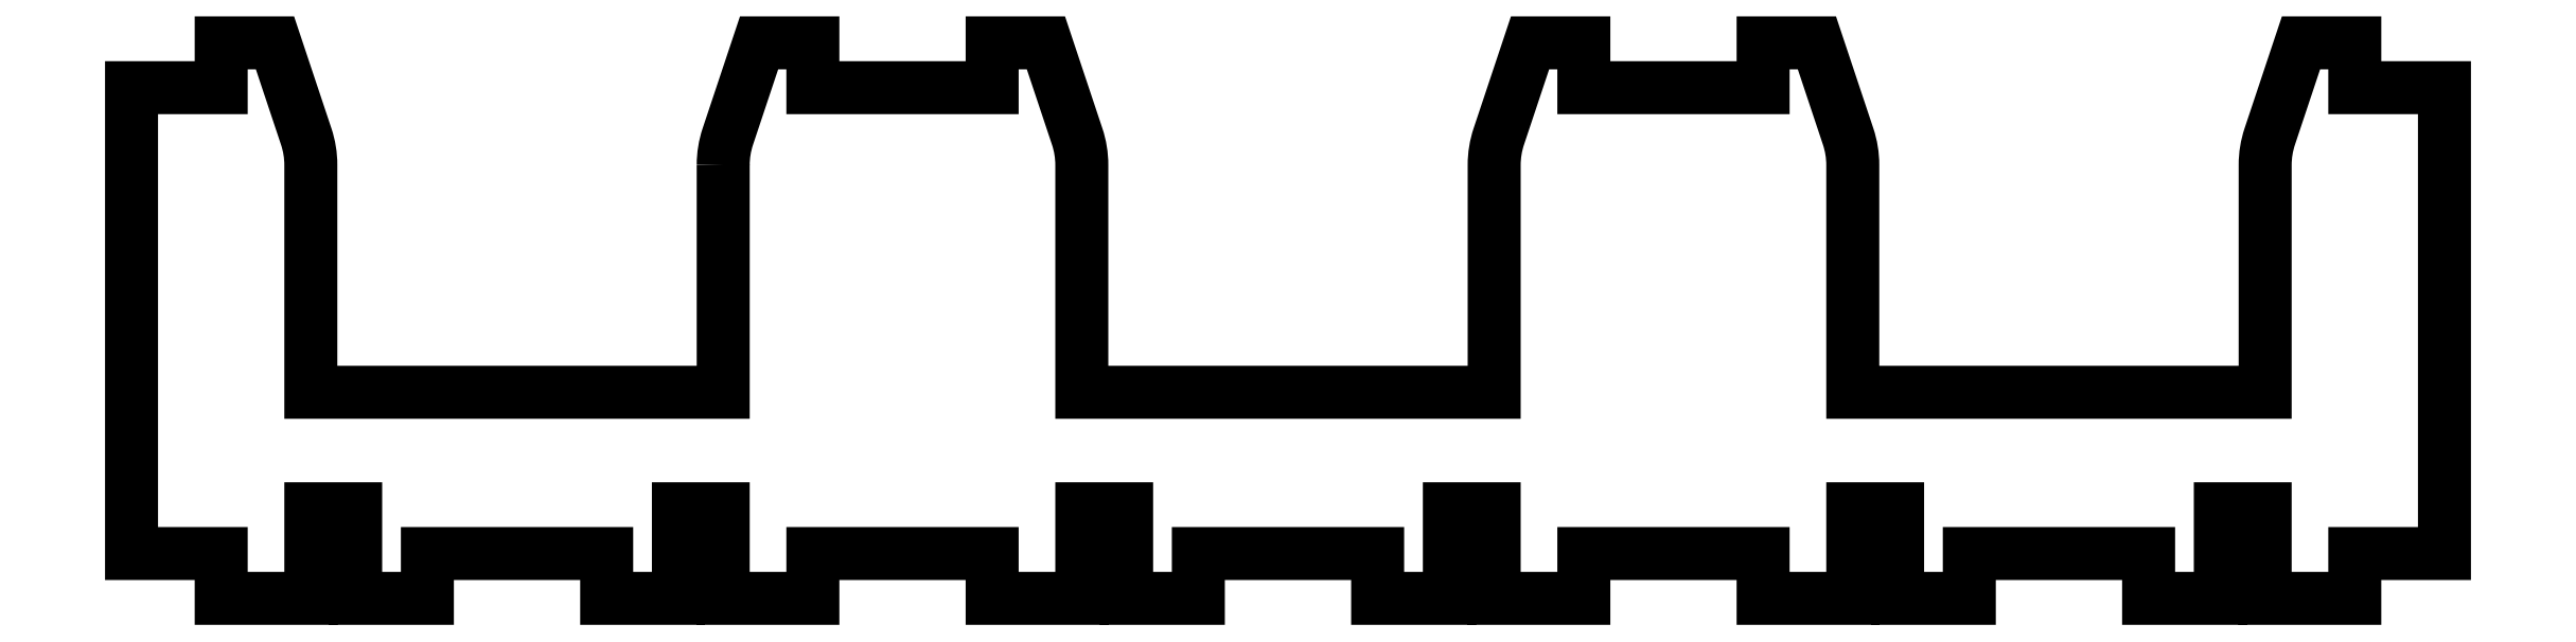
<metadata>
{"format":"dxf","ext":"dxf","renderer":"ezdxf+matplotlib","layout":"modelspace","background":"white","min_lineweight":24,"dpi":150}
</metadata>
<code>
0
SECTION
2
ENTITIES
0
LWPOLYLINE
8
0
90
88
70
1
43
0
10
23
20
15.38
42
-0.08061
10
23.51
20
18.54
10
27
20
29
10
33
20
29
10
33
20
24
10
53
20
24
10
53
20
29
10
59
20
29
10
62.49
20
18.54
42
-0.08061
10
63
20
15.38
10
63
20
-10
10
109
20
-10
10
109
20
15.38
42
-0.08061
10
109.5
20
18.54
10
113
20
29
10
119
20
29
10
119
20
24
10
139
20
24
10
139
20
29
10
145
20
29
10
148.5
20
18.54
42
-0.08061
10
149
20
15.38
10
149
20
-10
10
195
20
-10
10
195
20
15.38
42
-0.08061
10
195.5
20
18.54
10
199
20
29
10
205
20
29
10
205
20
24
10
215
20
24
10
215
20
-28
10
205
20
-28
10
205
20
-33
10
195
20
-33
10
195
20
-23
10
190
20
-23
10
190
20
-33
10
182
20
-33
10
182
20
-28
10
162
20
-28
10
162
20
-33
10
154
20
-33
10
154
20
-23
10
149
20
-23
10
149
20
-33
10
139
20
-33
10
139
20
-28
10
119
20
-28
10
119
20
-33
10
109
20
-33
10
109
20
-23
10
104
20
-23
10
104
20
-33
10
96
20
-33
10
96
20
-28
10
76
20
-28
10
76
20
-33
10
68
20
-33
10
68
20
-23
10
63
20
-23
10
63
20
-33
10
53
20
-33
10
53
20
-28
10
33
20
-28
10
33
20
-33
10
23
20
-33
10
23
20
-23
10
18
20
-23
10
18
20
-33
10
10
20
-33
10
10
20
-28
10
-10
20
-28
10
-10
20
-33
10
-18
20
-33
10
-18
20
-23
10
-23
20
-23
10
-23
20
-33
10
-33
20
-33
10
-33
20
-28
10
-43
20
-28
10
-43
20
24
10
-33
20
24
10
-33
20
29
10
-27
20
29
10
-23.51
20
18.54
42
-0.08061
10
-23
20
15.38
10
-23
20
-10
10
23
20
-10
0
ENDSEC
0
EOF

</code>
